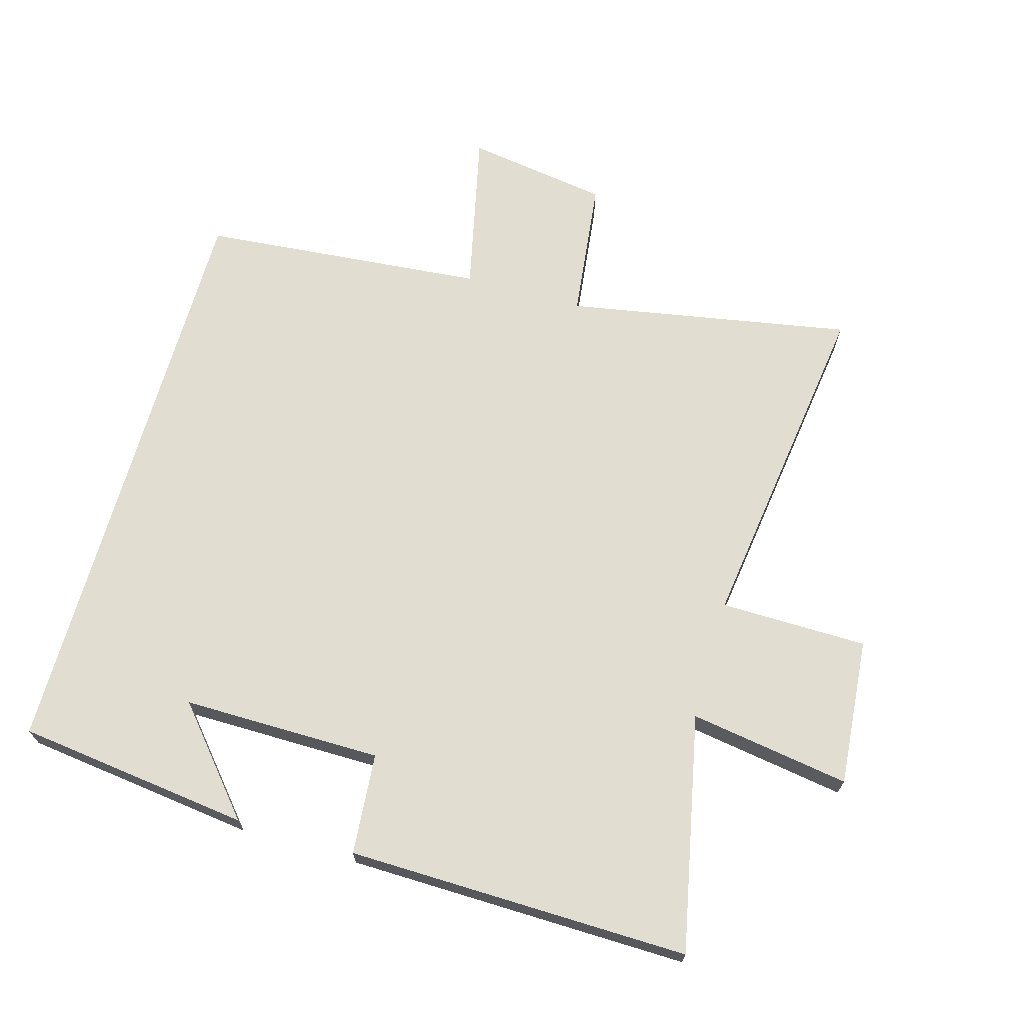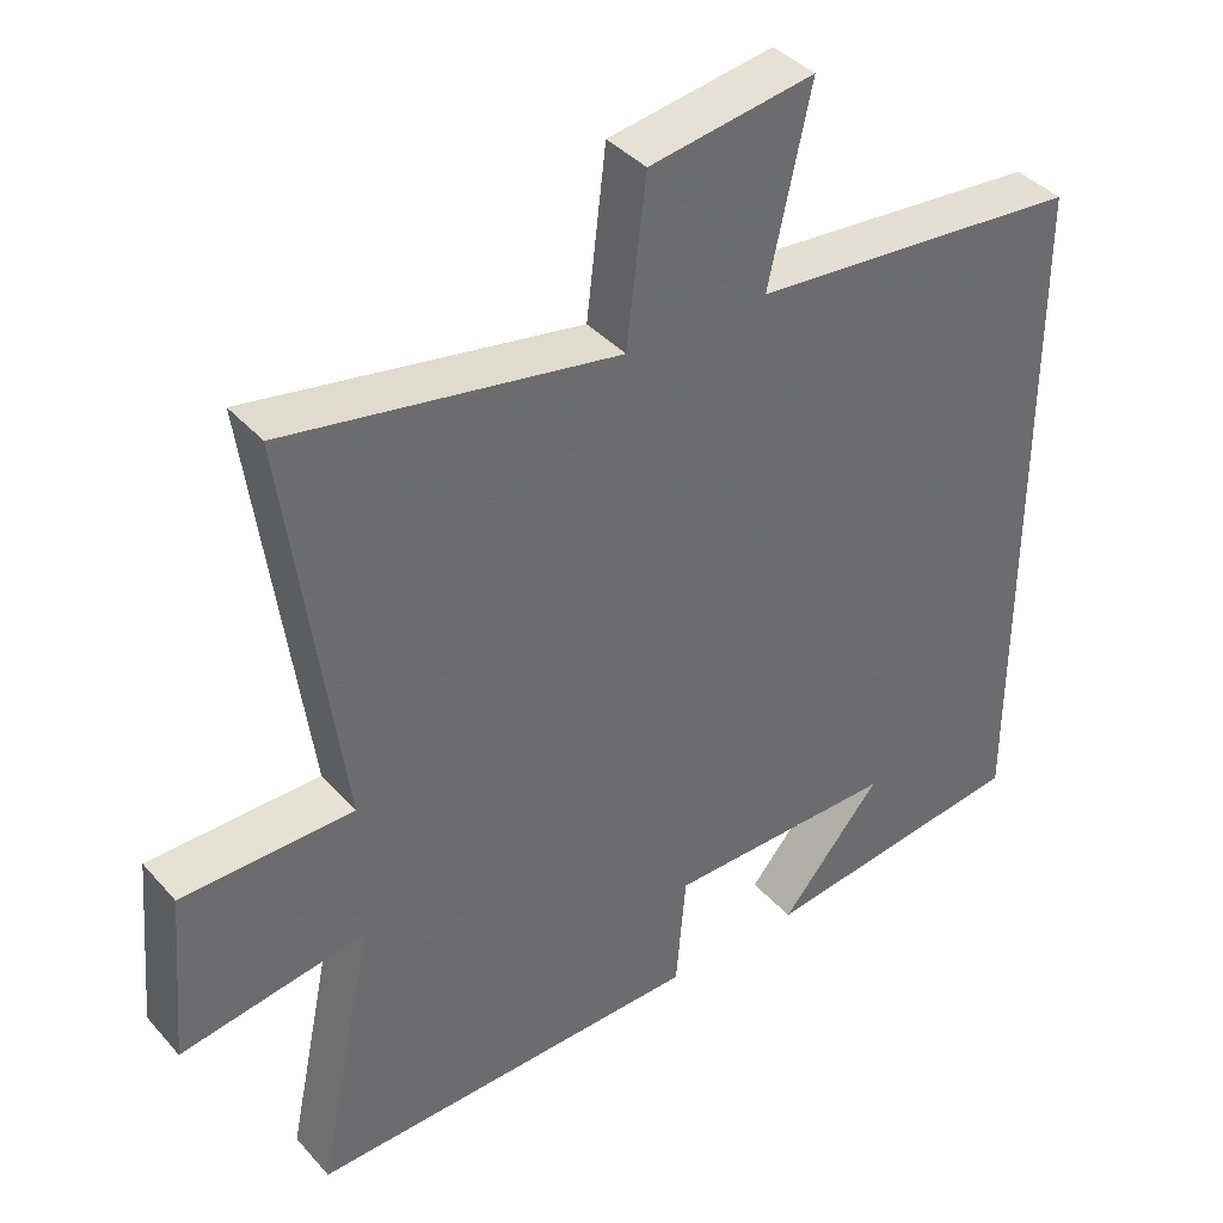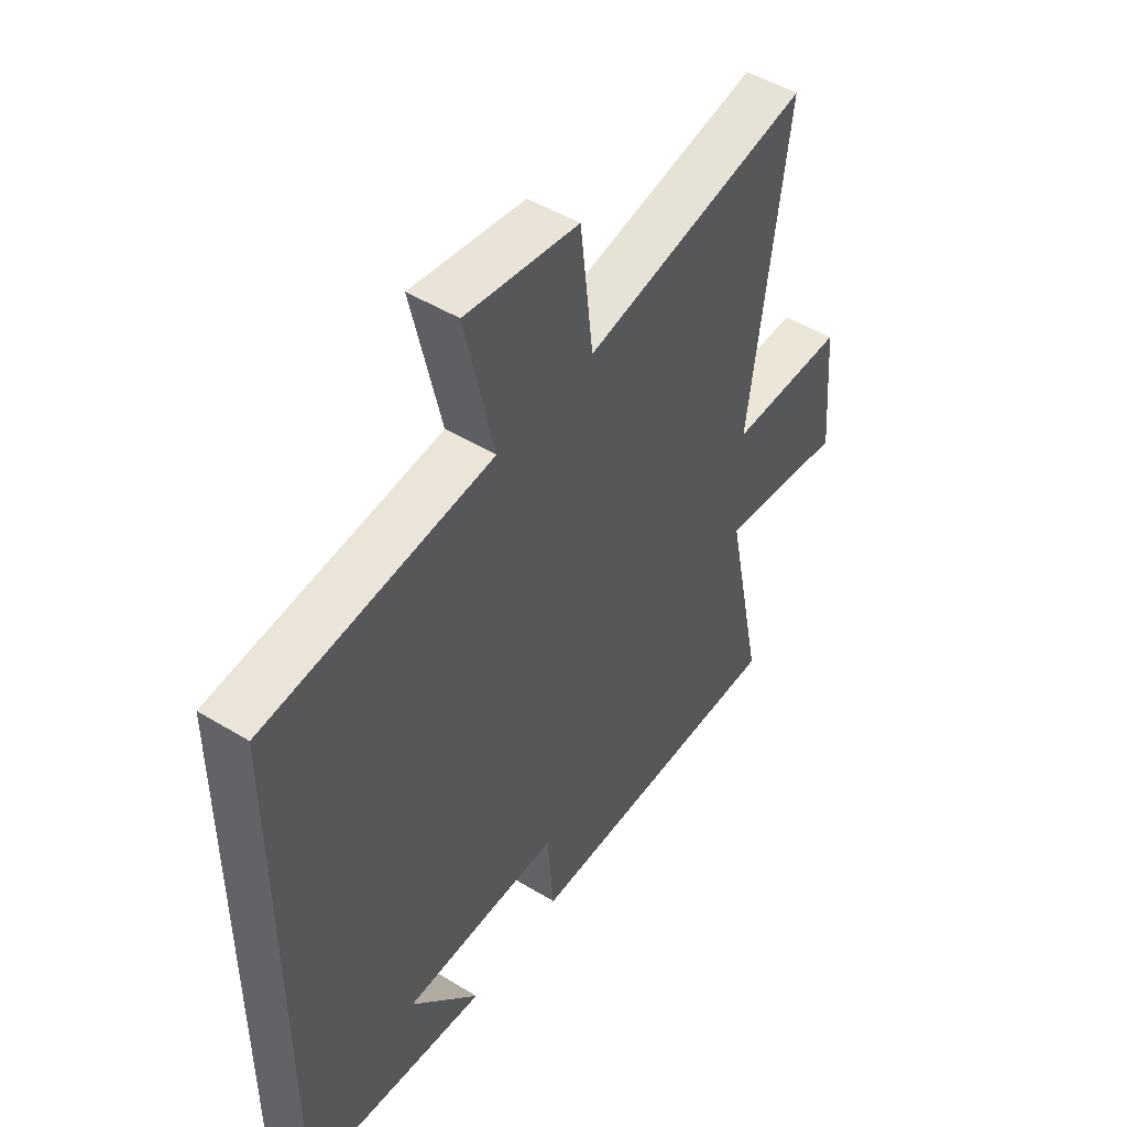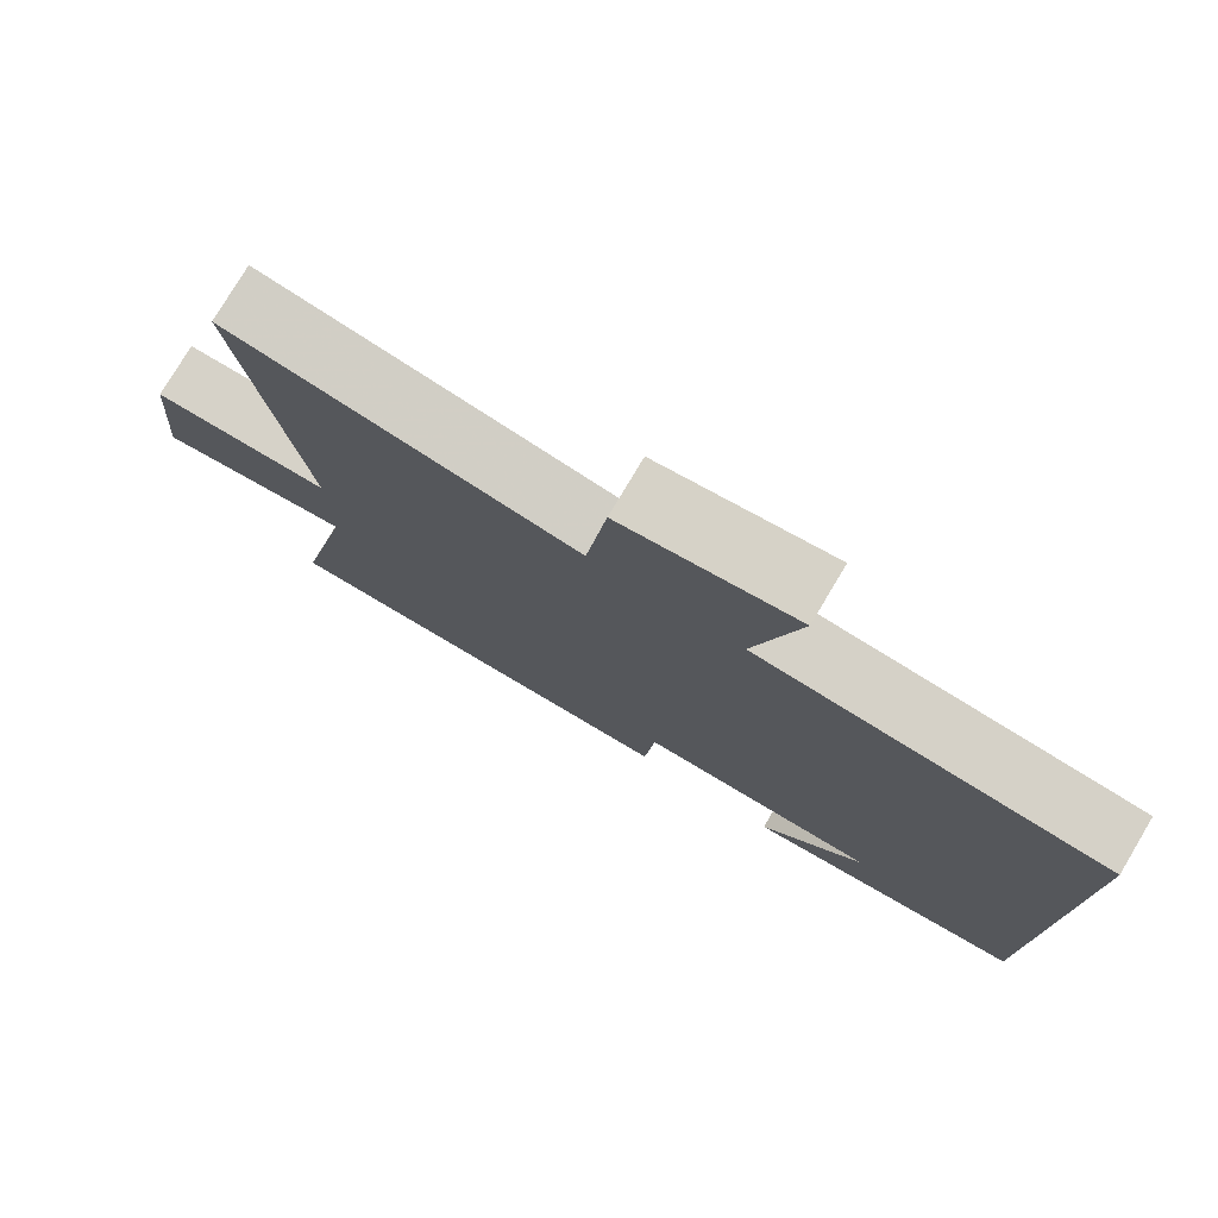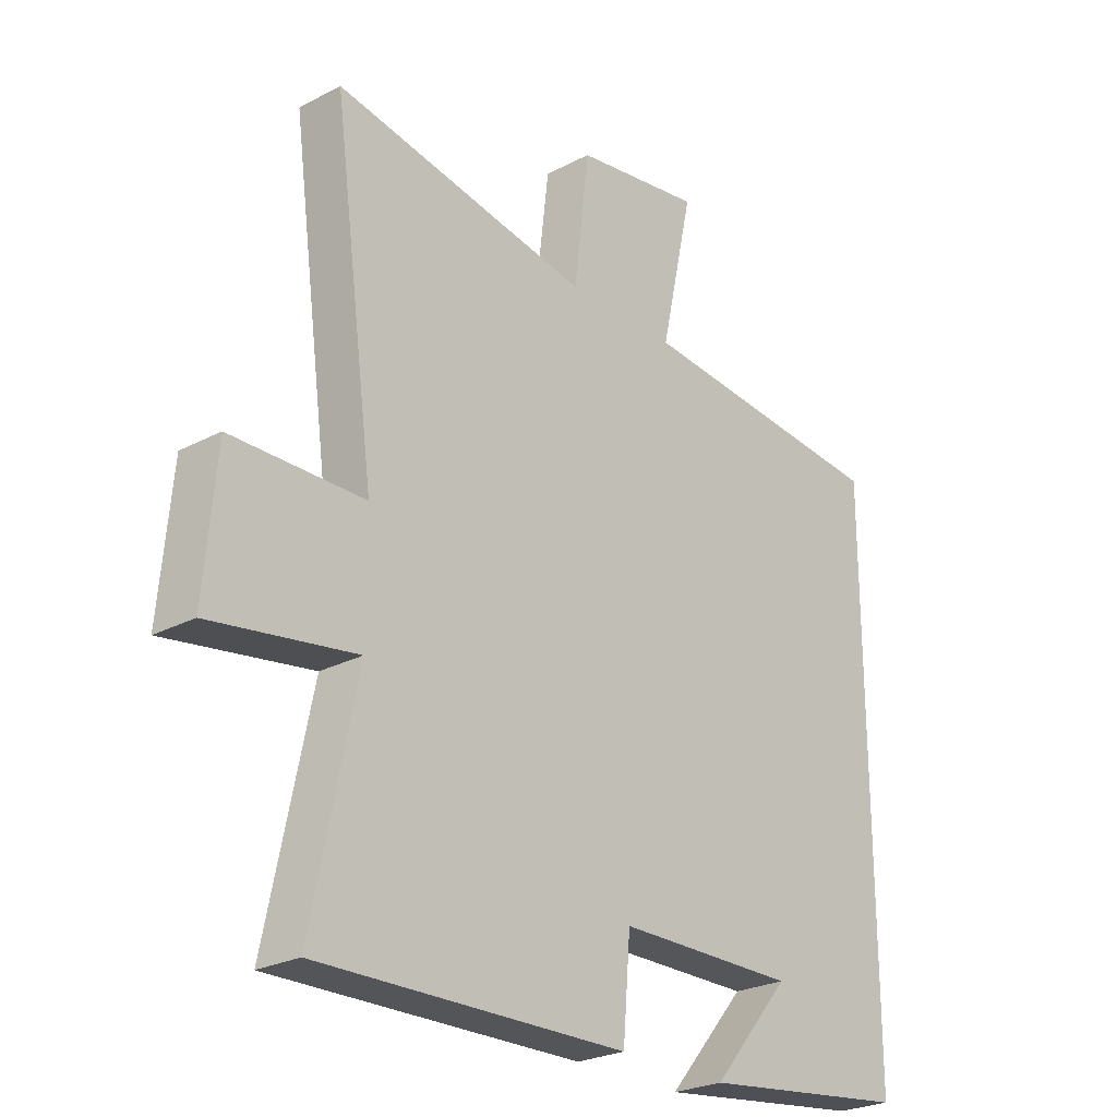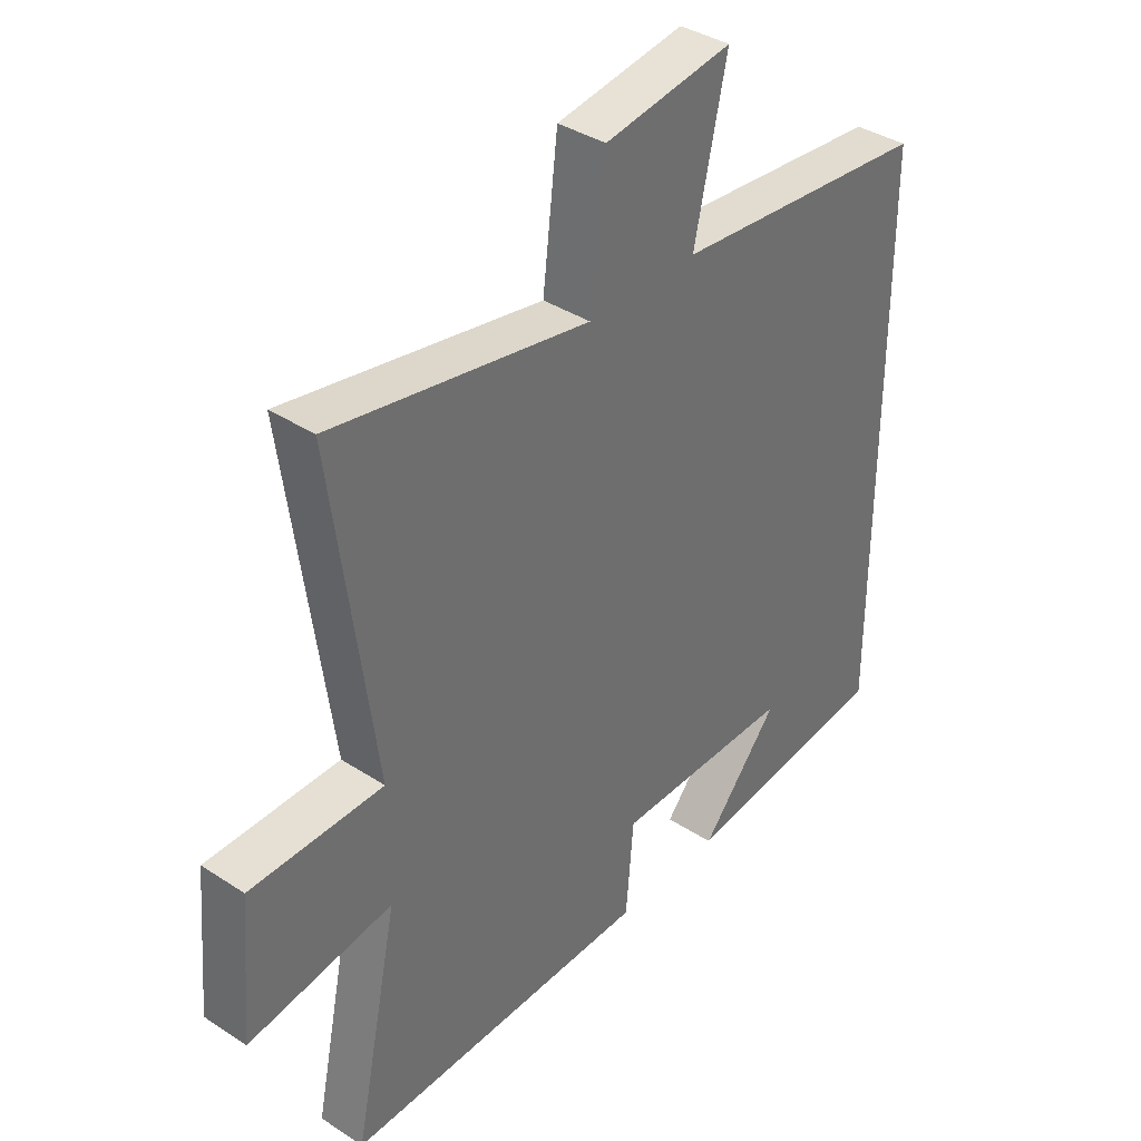
<metadata>
{"format":"obj","ext":"obj","renderer":"f3d","projection":"perspective","resolution":1024,"background":"white","views":[{"elev":68.6,"azim":-164.1,"up":"+Y"},{"elev":39.4,"azim":-36.8,"up":"+Z"},{"elev":49.0,"azim":124.1,"up":"+Z"},{"elev":77.8,"azim":30.8,"up":"+Z"},{"elev":-25.4,"azim":-49.7,"up":"+Z"},{"elev":37.6,"azim":-50.1,"up":"+Z"}]}
</metadata>
<code>
v 0.5 0.07 -0.455
v 0.139 0.07 -0.5
v 0.274 0.07 -0.342
v -0.034 0.07 -0.344
v -0.047 0.07 -0.5
v -0.576 0.07 -0.51
v -0.5 0.07 -0.145
v -0.748 0.07 -0.184
v -0.728 0.07 0.044
v -0.5 0.07 0.047
v -0.572 0.07 0.579
v -0.131 0.07 0.5
v -0.105 0.07 0.718
v 0.115 0.07 0.752
v 0.059 0.07 0.5
v 0.5 0.07 0.461
v 0.5 0 -0.455
v 0.139 0 -0.5
v 0.274 0 -0.342
v -0.034 0 -0.344
v -0.047 0 -0.5
v -0.576 0 -0.51
v -0.5 0 -0.145
v -0.748 0 -0.184
v -0.728 0 0.044
v -0.5 0 0.047
v -0.572 0 0.579
v -0.131 0 0.5
v -0.105 0 0.718
v 0.115 0 0.752
v 0.059 0 0.5
v 0.5 0 0.461
f 15 16 1
f 12 13 14 15
f 12 15 1
f 10 11 12 1
f 7 8 9 10
f 4 5 6 7
f 3 4 7 10
f 1 2 3
f 1 3 10
f 17 32 31
f 31 30 29 28
f 17 31 28
f 17 28 27 26
f 26 25 24 23
f 23 22 21 20
f 26 23 20 19
f 19 18 17
f 26 19 17
f 1 17 18 2
f 2 18 19 3
f 3 19 20 4
f 4 20 21 5
f 5 21 22 6
f 6 22 23 7
f 7 23 24 8
f 8 24 25 9
f 9 25 26 10
f 10 26 27 11
f 11 27 28 12
f 12 28 29 13
f 13 29 30 14
f 14 30 31 15
f 15 31 32 16
f 16 32 17 1

</code>
